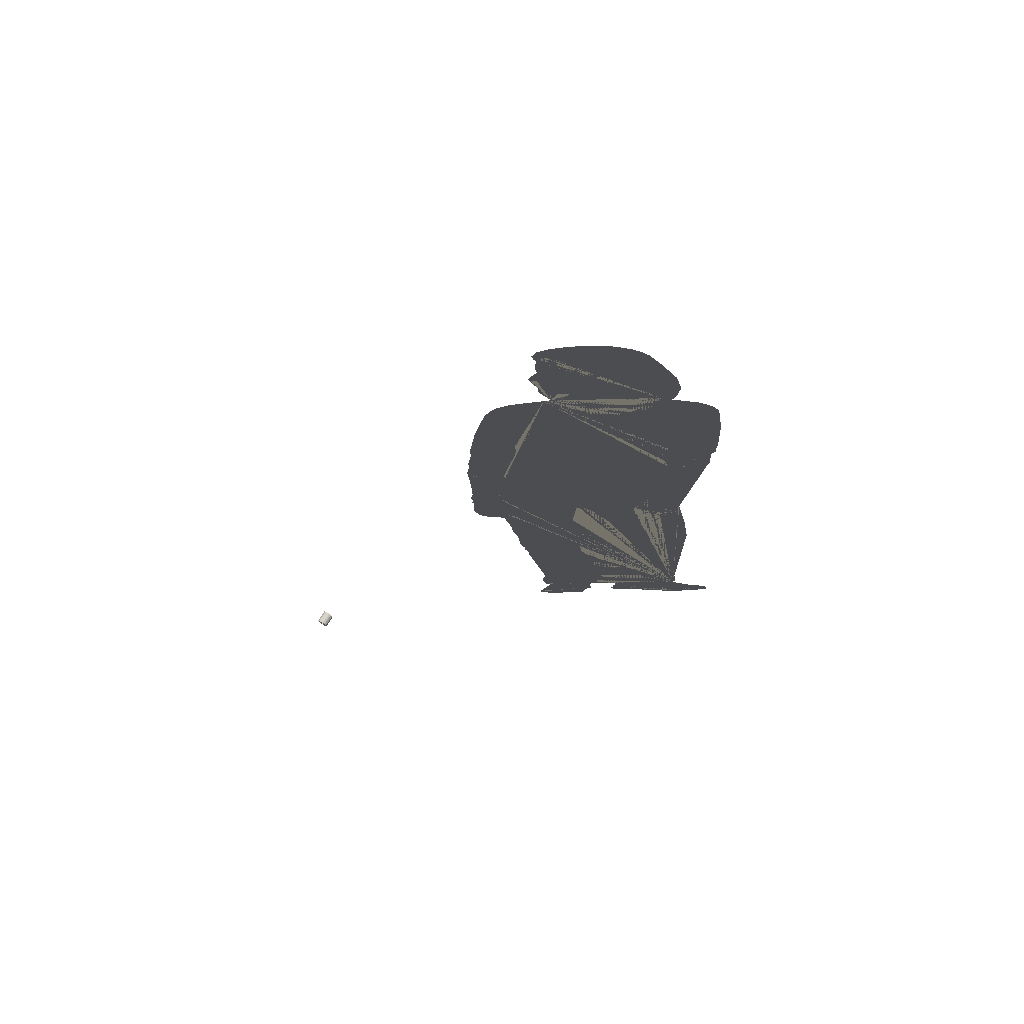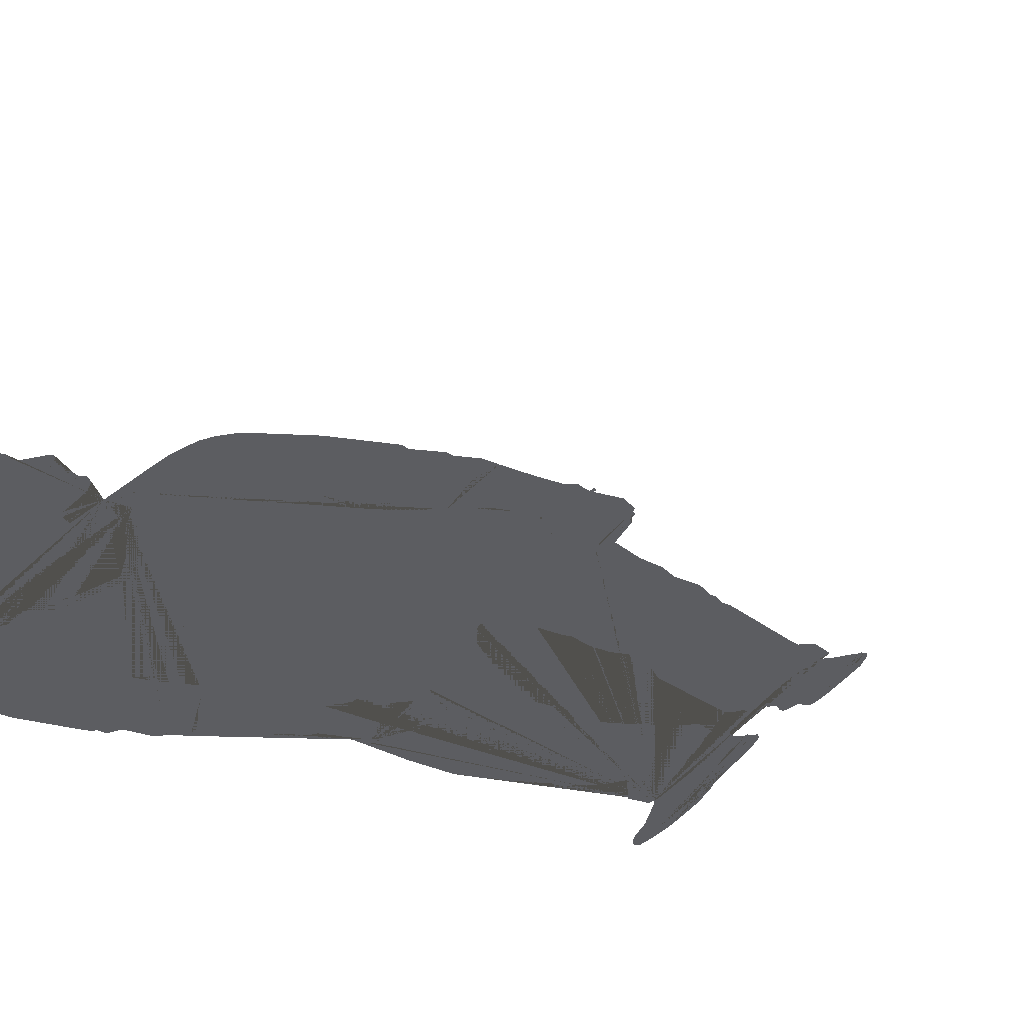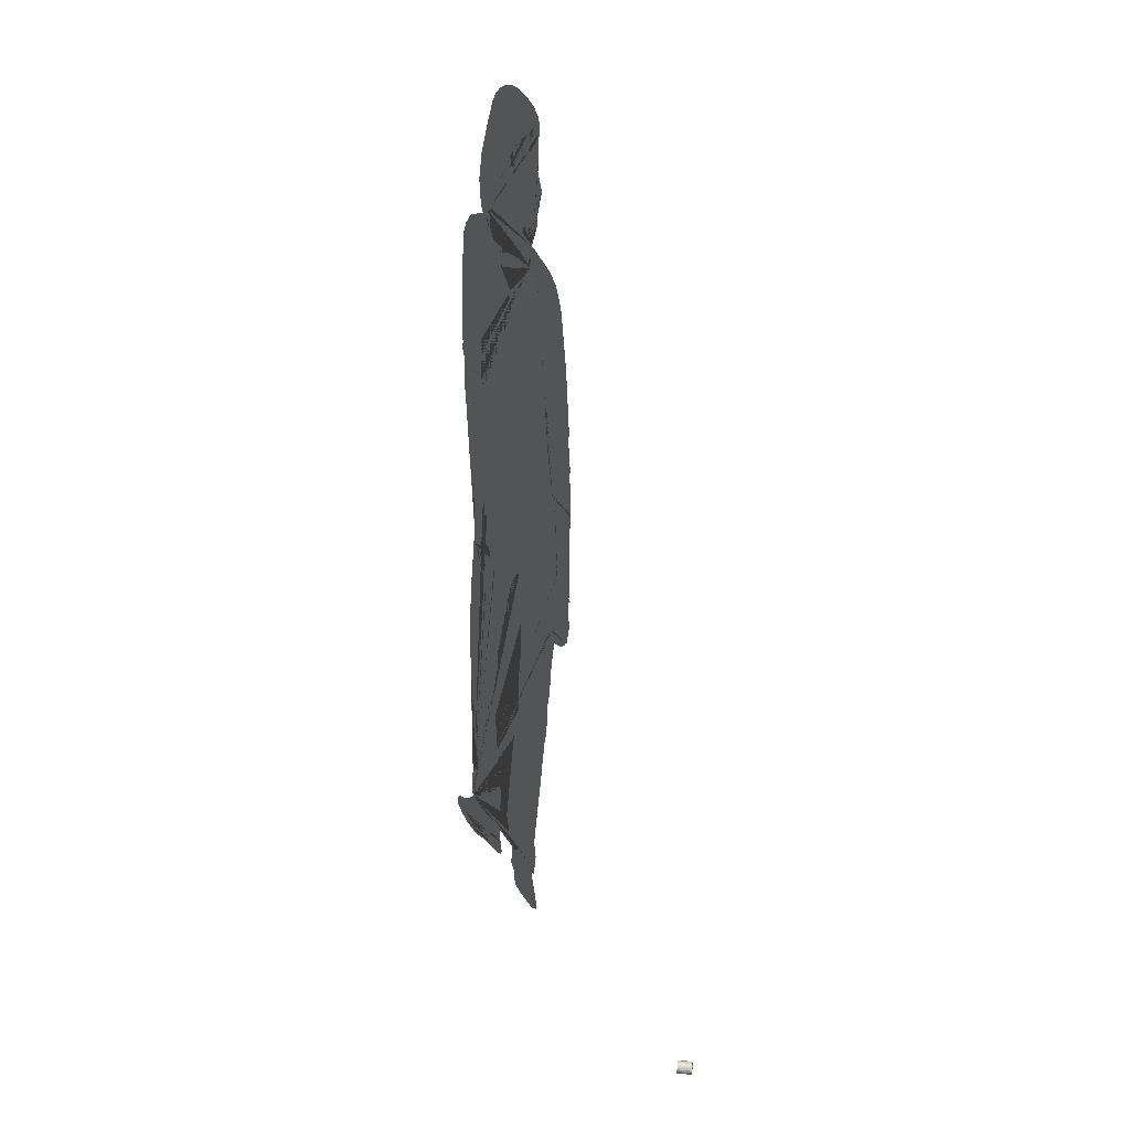
<metadata>
{"format":"obj","ext":"obj","renderer":"f3d","projection":"perspective","resolution":1024,"background":"white","views":[{"elev":74.3,"azim":32.7,"up":"+Y"},{"elev":-9.0,"azim":-145.2,"up":"+Z"},{"elev":29.0,"azim":-82.2,"up":"+Y"}]}
</metadata>
<code>
g Mesh1 Susan1 Model
v 23.72 41.36 -17.95
v 23.35 40.88 -17.7
v 23.43 39.58 -17.76
v 23.75 39.97 -17.97
v 24.19 40.24 -18.26
v 24.55 40.24 -18.51
v 25.11 40.06 -18.88
v 25.55 39.72 -19.17
v 25.73 39.27 -19.29
v 25.85 40.89 -19.37
v 25.73 41.33 -19.29
v 25.27 41.56 -18.98
v 24.72 41.62 -18.62
v 24.18 41.54 -18.26
f 1 2 3 4 5 6 7 8 9 10 11 12 13 14
v 15.44 56.23 -12.43
v 14.04 55.73 -11.5
v 13.5 55.48 -11.13
v 12.78 54.86 -10.65
v 12.46 54.31 -10.45
v 12.1 53.32 -10.2
v 11.48 49.34 -9.791
v 11.1 44.98 -9.535
v 11.19 44.36 -9.596
v 10.96 42.25 -9.444
v 11.03 41.7 -9.49
v 10.89 40.36 -9.399
v 11.27 40.74 -9.648
v 11.84 40.82 -10.03
v 12.46 40.73 -10.44
v 12.96 40.53 -10.78
v 13.41 40.11 -11.08
v 13.51 40.4 -11.14
v 13.72 42.52 -11.29
v 13.91 45.03 -11.41
v 13.86 46.43 -11.38
v 14.02 45.01 -11.48
v 14.04 43.76 -11.5
v 13.87 41.92 -11.38
v 13.3 38.97 -11
v 13.25 38.46 -10.97
v 13.18 38.55 -10.93
v 12.82 36.54 -10.69
v 12.75 35.21 -10.64
v 14.01 34.74 -11.48
v 16.05 34.27 -12.84
v 19.4 33.8 -15.07
v 21.93 33.86 -16.75
v 23.39 34.04 -17.73
v 23.5 35.57 -17.81
v 23.24 41.79 -17.63
v 23.23 42.08 -17.62
v 23.16 43.18 -17.58
v 23.16 44.9 -17.58
v 23.3 46.21 -17.67
v 23.32 44.7 -17.69
v 23.23 42.08 -17.62
v 23.24 41.79 -17.63
v 23.35 40.88 -17.7
v 26 41.5 -19.47
v 25.85 43.64 -19.37
v 26.13 44.27 -19.56
v 26.04 44.89 -19.5
v 26.1 45.37 -19.54
v 26.09 45.96 -19.53
v 25.92 50.04 -19.42
v 25.49 53.65 -19.13
v 25.1 54.46 -18.87
v 24.64 55.02 -18.57
v 24.2 55.42 -18.27
v 22.52 56.18 -17.15
v 22.47 56.16 -17.12
v 22.24 56.27 -16.96
v 21.93 56.5 -16.76
v 22.01 56.34 -16.81
v 22.01 55.92 -16.81
v 21.9 55.34 -16.74
v 21.7 54.87 -16.6
v 21.1 53.84 -16.2
v 20.33 52.78 -15.69
v 18.92 51.32 -14.75
v 17.76 52.25 -13.98
v 16.76 53.5 -13.31
v 15.94 54.76 -12.76
v 15.5 55.73 -12.47
f 15 16 17 18 19 20 21 22 23 24 25 26 27 28 29 30 31 32 33 34 35 36 37 38 39 40 41 42 43 44 45 46 47 48 49 3 2 50 51 52 53 54 55 56 57 58 1 14 13 12 11 10 59 60 61 62 63 64 65 66 67 68 69 70 71 72 73 74 75 76 77 78 79 80 81 82 83 84
v 10.86 40.02 -9.377
v 10.94 38.76 -9.428
v 11.31 39.12 -9.678
v 11.84 39.29 -10.03
v 12.25 39.29 -10.3
v 12.67 39.09 -10.58
v 13.01 38.8 -10.81
f 39 31 30 29 28 27 26 85 86 87 88 89 90 91 41 40
v 11.05 36.06 -9.506
v 11.1 34.12 -9.535
v 10.97 33.15 -9.448
v 11.08 32.53 -9.525
v 11.13 32.12 -9.554
v 12.79 32.84 -10.67
v 12.71 33.17 -10.61
f 41 91 90 89 88 87 86 92 93 94 95 96 97 98 43 42
v 10.95 32.03 -9.439
v 11.01 31.75 -9.477
v 11.13 31.81 -9.56
v 12.85 32.55 -10.7
v 12.96 32.6 -10.78
v 12.89 32.88 -10.73
f 96 99 100 101 102 103 104 97
v 11.57 28.2 -9.848
v 11.64 27.9 -9.896
v 11.98 27.78 -10.12
v 12.06 27.52 -10.17
v 13.13 27.18 -10.89
v 13.3 27.25 -11
v 13.4 27.18 -11.07
v 13.71 27.07 -11.27
v 13.72 27.07 -11.28
v 13.73 27.08 -11.29
v 13.76 27.1 -11.31
v 13.79 27.11 -11.33
v 13.81 27.13 -11.35
v 13.84 27.15 -11.36
v 13.86 27.16 -11.38
v 13.88 27.17 -11.39
v 13.88 27.18 -11.39
v 13.93 27.37 -11.42
v 13.92 27.4 -11.41
v 13.81 27.63 -11.34
v 13.54 27.74 -11.16
v 13.32 28.12 -11.02
v 13.51 27.93 -11.14
v 13.71 27.9 -11.28
v 13.83 28.08 -11.36
v 13.73 28.5 -11.29
v 13.73 29.24 -11.29
v 13.59 30.4 -11.2
v 13.39 31.54 -11.06
v 11.1 29.62 -9.538
v 11.41 28.29 -9.743
f 105 106 107 108 109 110 111 112 113 114 115 116 117 118 119 120 121 122 123 124 125 126 127 128 129 130 131 132 133 102 101 134 135
v 26.25 3.748 -19.64
v 26.43 3.874 -19.75
v 26.43 3.875 -19.76
v 26.31 5.955 -19.67
v 25.23 7.712 -18.96
v 25.63 9.111 -19.22
v 25.83 10.31 -19.36
v 25.92 12.15 -19.42
v 26.1 17.08 -19.54
v 26.04 17.46 -19.5
v 26.09 20.66 -19.53
v 25.64 24.73 -19.23
v 24.82 30.44 -18.68
v 24.82 30.32 -18.68
v 24.97 28.66 -18.79
v 24.96 28.04 -18.78
v 24.77 26.88 -18.65
v 24.63 26.79 -18.56
v 24.48 26.96 -18.46
v 24.25 26.18 -18.31
v 24.14 25.98 -18.23
v 24.01 25.98 -18.14
v 23.86 26.06 -18.04
v 23.83 26.35 -18.03
v 23.64 25.82 -17.9
v 23.48 25.7 -17.79
v 23.27 25.78 -17.65
v 23.21 26.1 -17.61
v 23.3 26.59 -17.67
v 23.65 27.75 -17.91
v 23.65 28.43 -17.91
v 23.43 27.67 -17.76
v 22.63 26.57 -17.22
v 22.48 26.55 -17.13
v 22.35 26.65 -17.04
v 22.36 26.97 -17.04
v 22.89 28.11 -17.4
v 23.07 28.93 -17.51
v 23.08 29.63 -17.52
v 22.94 30.12 -17.43
v 22.81 30 -17.35
v 22.66 29.48 -17.24
v 22.55 28.91 -17.17
v 22.31 28.32 -17.01
v 22.05 28.16 -16.84
v 21.83 28.2 -16.69
v 21.79 28.41 -16.66
v 21.93 29.44 -16.76
v 22.2 30.43 -16.93
v 22.68 32.03 -17.25
v 23.09 32.58 -17.53
v 23.38 33.8 -17.72
v 13.59 24.54 -11.2
v 13.8 22.44 -11.33
v 14.11 21.03 -11.54
v 14.26 18.61 -11.65
v 14.62 17.26 -11.88
v 14.64 16.67 -11.9
v 14.87 15.82 -12.05
v 14.94 14.96 -12.09
v 16.1 7.731 -12.87
v 16.24 6.787 -12.96
v 16.01 5.61 -12.81
v 16.36 3.62 -13.04
v 16.78 3.849 -13.32
v 17.84 4.327 -14.03
v 18.72 4.425 -14.61
v 19.6 4.04 -15.2
v 19.88 3.862 -15.39
v 20.17 3.684 -15.58
v 20.31 3.951 -15.68
v 20.27 4.416 -15.65
v 20.31 5.167 -15.67
v 20.53 5.86 -15.83
v 20.55 6.318 -15.84
v 19.33 14.12 -15.03
v 18.76 15.76 -14.64
v 18.62 17.3 -14.55
v 18.35 18.14 -14.37
v 18.42 19.63 -14.41
v 18.26 21.43 -14.31
v 17.98 23.24 -14.12
v 17.98 23.98 -14.12
v 17.85 26.04 -14.03
v 17.84 26.16 -14.03
v 18 29.81 -14.13
v 18.28 29.83 -14.32
v 18.53 29.58 -14.49
v 19.11 28.75 -14.88
v 20.52 24.94 -15.82
v 21.6 20.77 -16.53
v 21.71 19.2 -16.61
v 22.31 16.97 -17.01
v 22.18 16.23 -16.93
v 22.18 15.02 -16.93
v 22.04 12.54 -16.83
v 21.77 9.336 -16.65
v 21.46 7.177 -16.44
v 21.72 5.69 -16.62
v 21.72 4.453 -16.62
v 21.66 4.073 -16.57
v 21.82 3.843 -16.69
v 21.91 3.727 -16.75
v 23.31 3.38 -17.68
v 26.05 3.611 -19.5
f 136 137 138 139 140 141 142 143 144 145 146 147 148 149 150 151 152 153 154 155 156 157 158 159 160 161 162 163 164 165 166 167 168 169 170 171 172 173 174 175 176 177 178 179 180 181 182 183 184 185 186 187 48 47 46 45 44 43 98 97 104 103 102 133 132 131 130 129 128 127 126 125 124 123 122 121 120 119 118 117 116 115 114 113 112 111 110 109 188 189 190 191 192 193 194 195 196 197 198 199 200 201 202 203 204 205 206 207 208 209 210 211 212 213 214 215 216 217 218 219 220 221 222 223 224 225 226 227 228 229 230 231 232 233 234 235 236 237 238 239 240
v 24.79 28.45 -18.67
v 24.79 28.03 -18.67
v 24.82 32.3 -18.68
v 25 32.78 -18.8
v 25.04 33.26 -18.83
v 25.04 33.89 -18.83
v 24.32 27.66 -18.35
v 24.37 28.47 -18.38
v 24.38 28.68 -18.39
v 24.79 28.68 -18.67
f 241 242 154 153 152 151 150 149 148 243 244 245 246 9 8 7 6 5 4 3 49 48 187 186 185 184 183 182 181 180 179 178 177 176 175 174 173 172 171 170 169 168 167 166 165 164 163 162 161 160 159 247 248 249 250
f 159 158 157 156 155 154 242 241 248 247
f 248 241 250 249
v 19.36 1.903 -15.04
v 19.42 2.408 -15.08
v 19.74 2.952 -15.3
v 19.87 3.456 -15.38
v 16.53 2.813 -13.16
v 16.17 1.686 -12.91
v 16.09 1.359 -12.87
v 16.6 0.9339 -13.2
v 16.84 0.9004 -13.36
v 16.92 1.053 -13.42
v 17.09 1.112 -13.53
v 18.19 1.043 -14.26
v 18.31 0.9636 -14.34
v 18.38 0.8183 -14.39
v 18.82 0.835 -14.69
v 19.43 1.132 -15.09
v 19.39 1.349 -15.07
v 19.34 1.74 -15.03
f 251 252 253 254 204 203 202 201 200 255 256 257 258 259 260 261 262 263 264 265 266 267 268
v 19.85 2.571 -15.37
f 252 251 269 253
v 19.84 1.686 -15.36
v 19.95 1.874 -15.43
v 19.96 2.19 -15.45
f 267 270 271 272 269 251 268
v 15.99 1.161 -12.79
v 15.99 0.8943 -12.79
v 16.39 0.5877 -13.06
v 16.68 0.6174 -13.26
f 257 273 274 275 276 259 258
v 15.99 0.6075 -12.79
v 16.1 0.4001 -12.87
v 16.71 -1.421e-14 -13.27
v 18.42 -1.421e-14 -14.42
v 19.03 0.09315 -14.82
v 19.35 0.2514 -15.04
v 19.43 0.4393 -15.09
v 19.43 0.6767 -15.09
v 18.73 0.3998 -14.63
v 18.48 0.6075 -14.46
f 274 277 278 279 280 281 282 283 284 285 286 264 263 262 261 260 259 276 275
f 284 266 265 264 286 285
v 21.75 2.692 -16.64
v 22.02 2.408 -16.82
v 22.97 2.056 -17.45
v 23.83 1.911 -18.03
v 24.66 1.507 -18.58
v 25.56 0.8217 -19.18
v 26.56 0.6931 -19.84
v 27.94 0.7859 -20.77
v 28.21 1.188 -20.94
v 28.92 1.527 -21.42
v 28.81 1.687 -21.35
v 28.51 1.925 -21.14
v 27.71 2.276 -20.61
v 26.44 3.426 -19.77
f 237 287 288 289 290 291 292 293 294 295 296 297 298 299 300 136 240 239 238
v 21.74 2.686 -16.63
v 21.61 2.53 -16.55
v 21.62 2.144 -16.55
v 22.14 1.87 -16.9
v 23.01 1.652 -17.48
v 23.58 1.347 -17.86
v 24.32 1.407 -18.35
v 25.17 0.6924 -18.92
v 25.69 0.4813 -19.26
v 27.02 0.3925 -20.15
v 27.69 0.4089 -20.6
f 294 293 292 291 290 289 288 287 301 302 303 304 305 306 307 308 309 310 311
v 27.63 0.01748 -20.56
v 28.33 0.2175 -21.02
v 29.07 0.6267 -21.52
v 29.12 1.014 -21.55
v 29.02 1.367 -21.49
v 21.52 1.746 -16.49
v 21.66 1.316 -16.58
v 22.28 1.017 -16.99
v 23.29 0.8602 -17.66
v 23.87 0.8784 -18.05
v 24.08 1.083 -18.19
v 24.28 1.168 -18.32
v 24.53 0.9489 -18.49
v 24.87 0.4549 -18.72
v 25.22 0.2681 -18.95
v 26.07 -1.421e-14 -19.52
v 27.39 -1.421e-14 -20.39
f 312 313 314 315 316 296 295 294 311 310 309 308 307 306 305 304 303 317 318 319 320 321 322 323 324 325 326 327 328
v 22.69 56.27 -17.26
v 22.86 57.01 -17.38
v 23 58.45 -17.47
v 22.58 60.49 -17.19
v 21.59 63.04 -16.53
v 20.91 64.6 -16.08
v 20.47 65.29 -15.79
v 19.84 65.87 -15.36
v 19.09 66.31 -14.86
v 18.47 66.51 -14.45
v 17.48 66.6 -13.79
v 16.31 66.35 -13.01
v 15.47 66 -12.45
v 14.92 65.54 -12.09
v 14.68 64.85 -11.93
v 14.77 64.38 -11.98
v 14.94 63.89 -12.1
v 14.98 64.14 -12.12
v 15.08 64.32 -12.19
v 15.25 64.49 -12.3
v 15.35 64.55 -12.37
v 15.46 64.57 -12.44
v 15.58 64.53 -12.53
v 15.98 64.13 -12.79
v 16.33 63.86 -13.03
v 16.74 63.56 -13.3
v 17.19 63.23 -13.6
v 17.65 62.83 -13.91
v 18.11 62.34 -14.21
v 18.53 61.74 -14.49
v 18.89 61 -14.73
v 19.11 60.34 -14.87
v 19.17 59.96 -14.92
v 19.15 59.45 -14.91
v 19.07 59.12 -14.85
v 18.59 57.95 -14.53
v 18.49 57.71 -14.46
v 18.36 57.26 -14.38
v 18.31 56.88 -14.35
v 18.32 56.71 -14.35
v 18.34 56.56 -14.37
v 18.47 56.32 -14.45
v 18.72 56.17 -14.61
v 18.86 56.13 -14.71
v 19.12 56.1 -14.88
v 19.31 56.12 -15.01
v 19.47 56.17 -15.12
v 19.55 56.14 -15.17
v 19.62 56.02 -15.22
v 19.66 55.77 -15.25
v 19.67 55.58 -15.25
v 19.97 55.65 -15.45
v 20.47 55.97 -15.79
v 20.95 56.38 -16.1
v 21.26 56.93 -16.31
v 21.28 56.93 -16.33
v 21.5 56.79 -16.47
f 73 72 71 70 329 330 331 332 333 334 335 336 337 338 339 340 341 342 343 344 345 346 347 348 349 350 351 352 353 354 355 356 357 358 359 360 361 362 363 364 365 366 367 368 369 370 371 372 373 374 375 376 377 378 379 380 381 382 383 384 385
v 15.85 56.39 -12.71
v 15.9 55.89 -12.74
v 16.3 55.01 -13
v 17.08 53.83 -13.52
v 18.03 52.63 -14.16
v 18.89 51.95 -14.73
v 20.04 53.13 -15.49
v 20.77 54.15 -15.99
v 21.34 55.13 -16.37
v 21.51 55.51 -16.48
v 21.6 55.98 -16.53
v 21.6 56.2 -16.53
v 21.6 56.45 -16.53
v 14.88 62.88 -12.06
v 14.88 62.56 -12.06
v 14.99 62.23 -12.13
v 15.01 61.83 -12.14
v 14.58 60.84 -11.86
v 14.52 60.57 -11.82
v 14.65 60.34 -11.9
v 14.9 60.23 -12.07
v 15.02 60.22 -12.15
v 14.92 59.66 -12.08
v 14.97 59.48 -12.12
v 15.05 59.34 -12.17
v 14.99 59.13 -12.13
v 15.09 58.83 -12.2
v 15.12 58.59 -12.21
v 15.12 58.56 -12.21
v 15.08 58.18 -12.19
v 15.25 57.76 -12.3
v 15.62 57.53 -12.55
v 16.13 57.57 -12.89
v 16.65 57.66 -13.24
v 16.85 57.46 -13.37
v 17.07 56.83 -13.52
f 386 387 388 389 390 391 392 393 394 395 396 397 398 385 384 383 382 381 380 379 378 377 376 375 374 373 372 371 370 369 368 367 366 365 364 363 362 361 360 359 358 357 356 355 354 353 352 351 350 349 348 347 346 345 399 400 401 402 403 404 405 406 407 408 409 410 411 412 413 414 415 416 417 418 419 420 421
f 83 82 81 80 79 78 77 76 75 74 73 385 398 397 396 395 394 393 392 391 390 389 388 387 386 15 84
g Mesh2 Mesh_2_1 skp103_1 Model
v -0.07253 0.469 -0.05214
v -0.04581 0.4691 1.007
v 0.1381 0.4543 1.007
f 422 423 424
v -0.2214 0.4125 1.007
f 423 422 425
v -0.2848 0.3701 -0.05214
f 425 422 426
v 0.154 0.4494 -0.05214
f 426 422 427
f 422 424 427
v 0.3024 0.3701 1.007
f 427 424 428
f 425 428 424
v -0.362 0.2929 1.007
f 425 429 428
f 426 429 425
v -0.3828 0.261 -0.05214
f 430 429 426
v -0.4413 0.1445 -0.05214
f 431 429 430
v -0.4461 0.1287 1.007
f 431 432 429
v -0.4626 -0.03878 -0.05214
f 433 432 431
v -0.4621 -0.0006813 1.007
f 433 434 432
v -0.4413 -0.1459 1.007
f 433 435 434
v -0.4263 -0.1809 -0.05214
f 436 435 433
v -0.362 -0.2943 -0.05214
f 437 435 436
v -0.3515 -0.3071 1.007
f 437 438 435
v -0.2528 -0.3922 -0.05214
f 439 438 437
v -0.2528 -0.3922 1.007
f 439 440 438
v -0.1364 -0.4508 -0.05214
f 441 440 439
v -0.07253 -0.4703 1.007
f 441 442 440
v 0.04689 -0.4721 -0.05214
f 443 442 441
v 0.154 -0.4508 1.007
f 443 444 442
v 0.189 -0.4358 -0.05214
f 445 444 443
v 0.3024 -0.3715 -0.05214
f 446 444 445
v 0.3152 -0.361 1.007
f 446 447 444
v 0.4004 -0.2623 -0.05214
f 448 447 446
v 0.4004 -0.2623 1.007
f 448 449 447
v 0.4738 -0.1053 -0.05214
f 450 449 448
v 0.4785 -0.08201 1.007
f 450 451 449
v 0.4536 0.1707 -0.05214
f 452 451 450
v 0.4445 0.1926 1.007
f 452 453 451
v 0.3152 0.3596 -0.05214
f 454 453 452
f 454 428 453
f 427 428 454
f 427 454 426
f 454 430 426
f 454 452 430
f 452 431 430
f 452 433 431
f 452 450 433
f 450 436 433
f 450 437 436
f 450 448 437
f 448 446 437
f 446 439 437
f 446 441 439
f 446 445 441
f 445 443 441
f 429 453 428
f 429 432 453
f 432 434 453
f 434 451 453
f 434 435 451
f 435 438 451
f 438 449 451
f 438 447 449
f 438 440 447
f 440 442 447
f 442 444 447
f 424 423 425
g Mesh3 Mesh_2_1 skp103_1 Model
v -0.08644 0.4992 0.923
v -0.05804 0.4993 1.021
v 0.1375 0.4835 1.021
f 455 456 457
v -0.2447 0.4391 1.021
f 458 456 455
f 457 456 458
v 0.312 0.3941 1.021
f 458 459 457
v -0.3941 0.312 1.021
f 458 460 459
v -0.312 0.3941 0.923
f 461 460 458
v -0.4162 0.2781 0.923
f 462 460 461
v -0.4784 0.1543 0.923
f 463 460 462
v -0.4835 0.1375 1.021
f 463 464 460
v -0.5011 -0.04049 0.923
f 465 464 463
v -0.5005 -3.325e-07 1.021
f 465 466 464
v -0.4784 -0.1543 1.021
f 465 467 466
v -0.4624 -0.1915 0.923
f 468 467 465
v -0.3941 -0.312 0.923
f 469 467 468
v -0.3492 -0.367 1.021
f 469 470 467
v -0.2781 -0.4162 0.923
f 471 470 469
v -0.1543 -0.4784 0.923
f 472 470 471
v -0.08644 -0.4992 1.021
f 472 473 470
v 0.04049 -0.5011 0.923
f 474 473 472
v 0.1543 -0.4784 1.021
f 474 475 473
v 0.1915 -0.4624 0.923
f 476 475 474
v 0.312 -0.3941 0.923
f 477 475 476
v 0.3257 -0.3829 1.021
f 477 478 475
v 0.4162 -0.2781 0.923
f 479 478 477
v 0.4162 -0.2781 1.021
f 479 480 478
v 0.4943 -0.1112 0.923
f 481 480 479
v 0.4992 -0.08645 1.021
f 481 482 480
v 0.4727 0.1822 0.923
f 483 482 481
v 0.4631 0.2055 1.021
f 483 484 482
v 0.3257 0.3829 0.923
f 485 484 483
f 485 459 484
v 0.1543 0.4784 0.923
f 486 459 485
f 486 457 459
f 455 457 486
f 486 461 455
f 486 485 461
f 485 462 461
f 485 483 462
f 483 463 462
f 483 465 463
f 483 481 465
f 481 468 465
f 481 469 468
f 481 479 469
f 479 477 469
f 477 471 469
f 477 472 471
f 477 476 472
f 476 474 472
f 461 458 455
f 460 484 459
f 460 464 484
f 464 466 484
f 466 482 484
f 466 467 482
f 467 470 482
f 470 480 482
f 470 478 480
f 470 473 478
f 473 475 478
g Mesh4 Mesh_2_1 skp103_1 Model
v -0.1679 -0.06129 1.022
v 0.1679 -0.06129 1.016
v 0.1679 0.06129 1.016
f 487 488 489
v 0.1679 -0.06129 1.034
f 488 487 490
v -0.1679 0.06129 1.028
f 490 487 491
f 487 489 491
v 0.1679 0.06129 1.034
f 491 489 492
f 489 490 492
f 489 488 490
f 490 491 492

</code>
